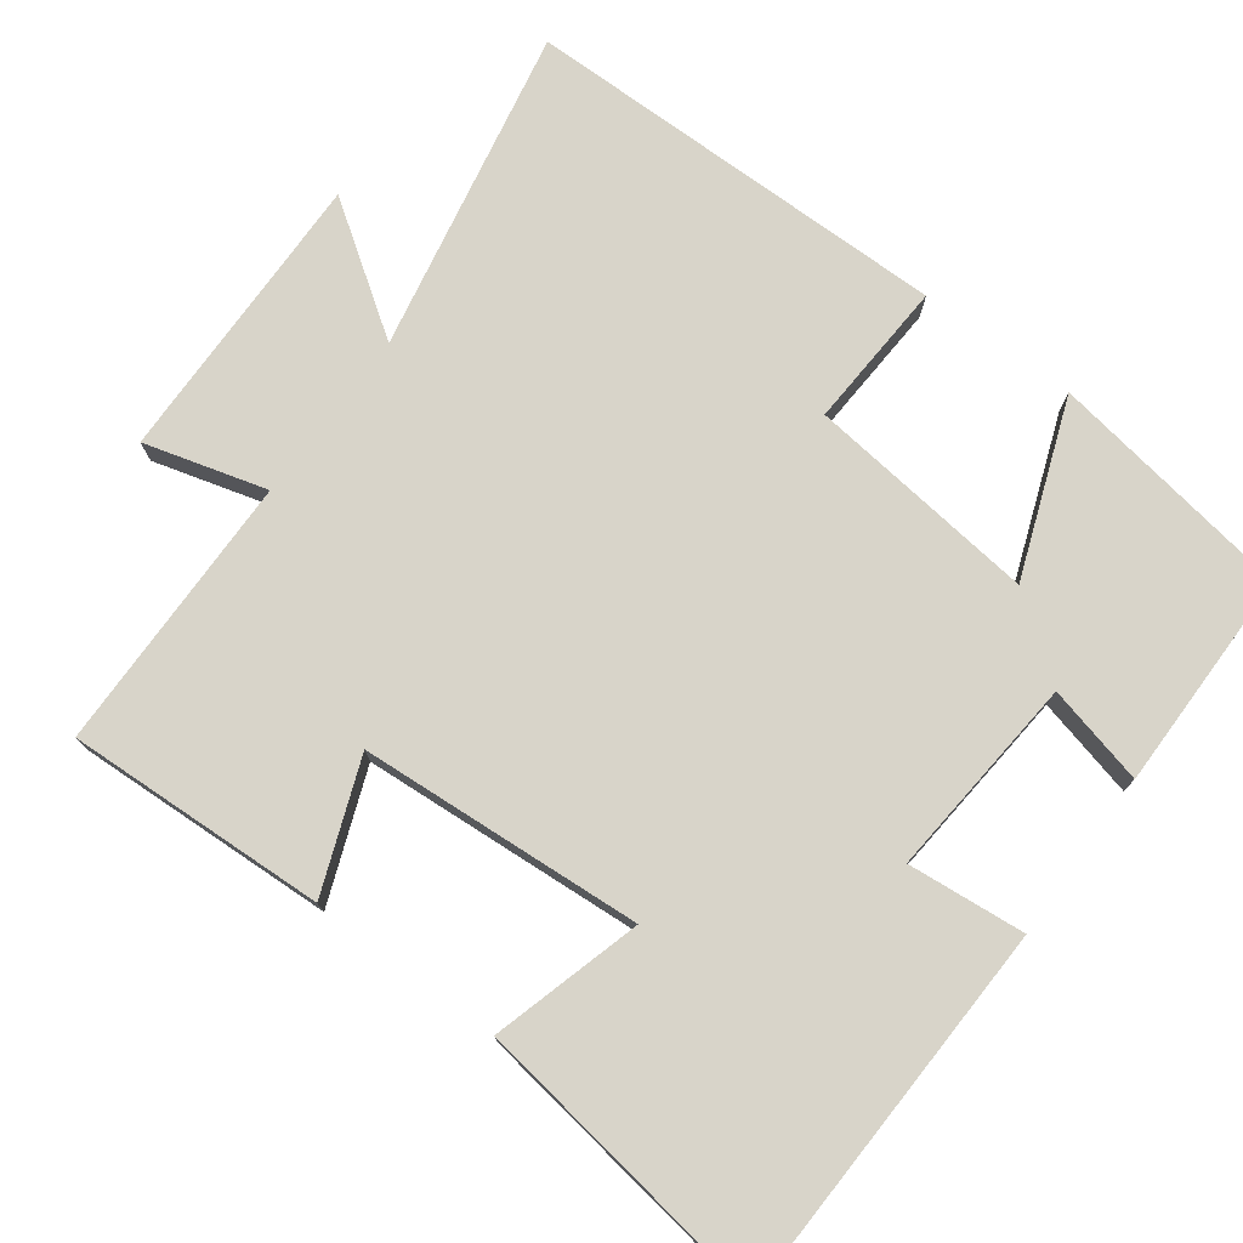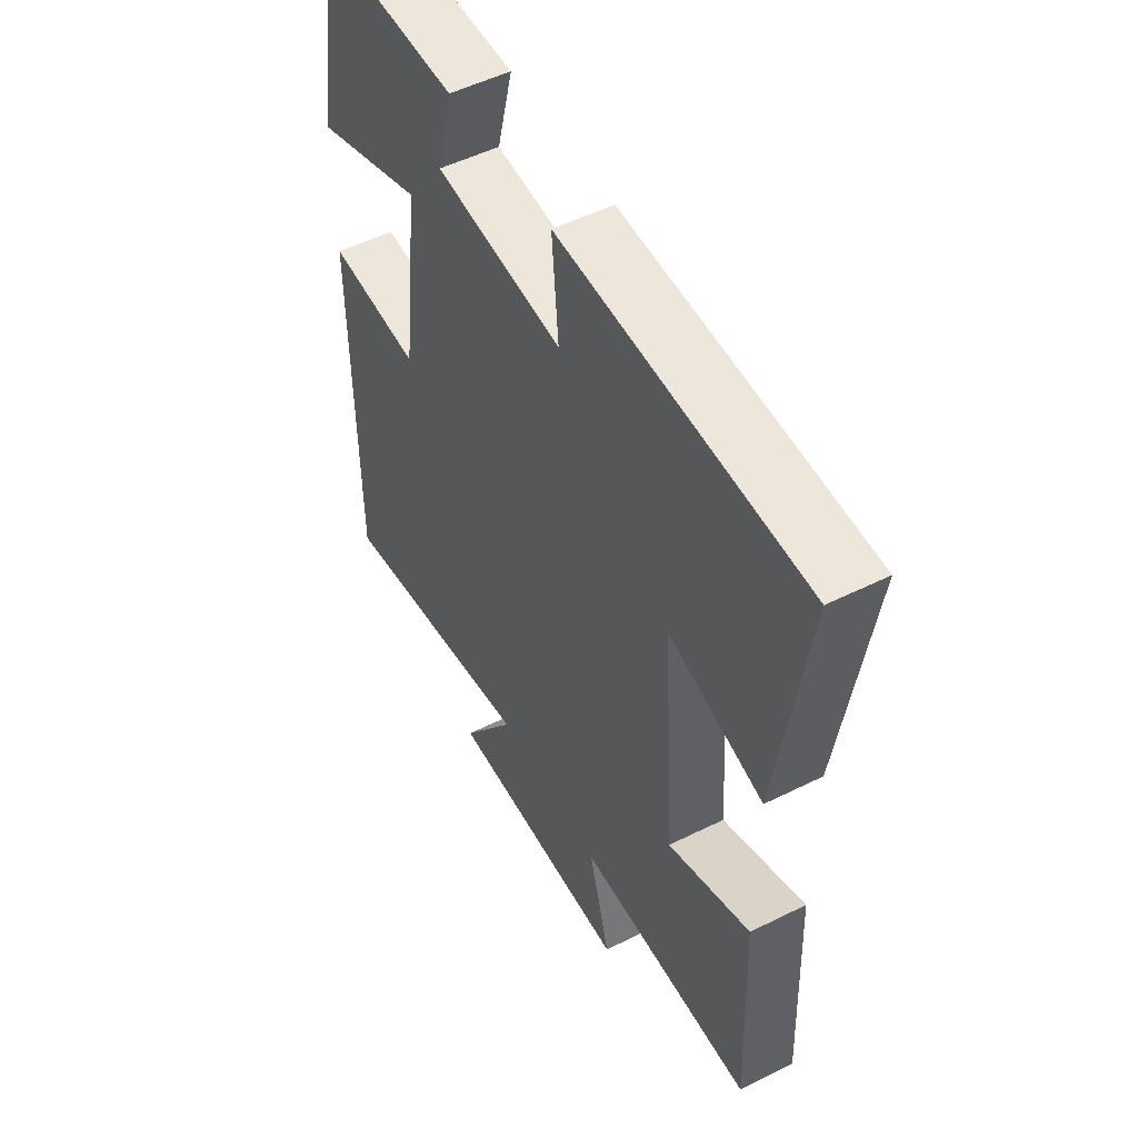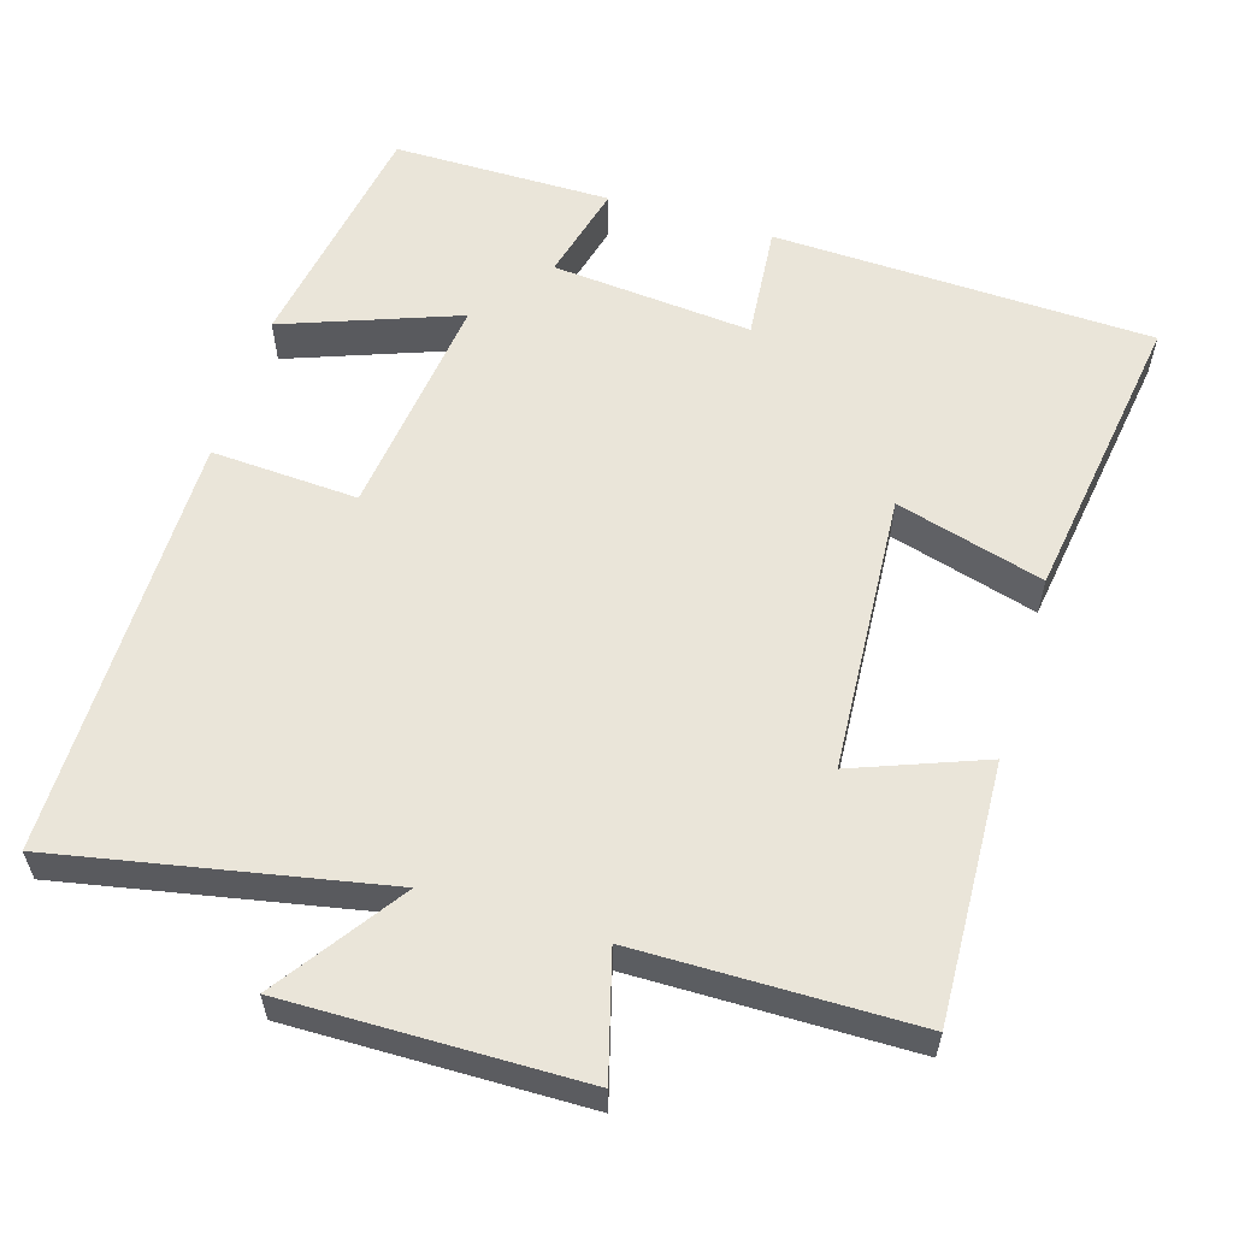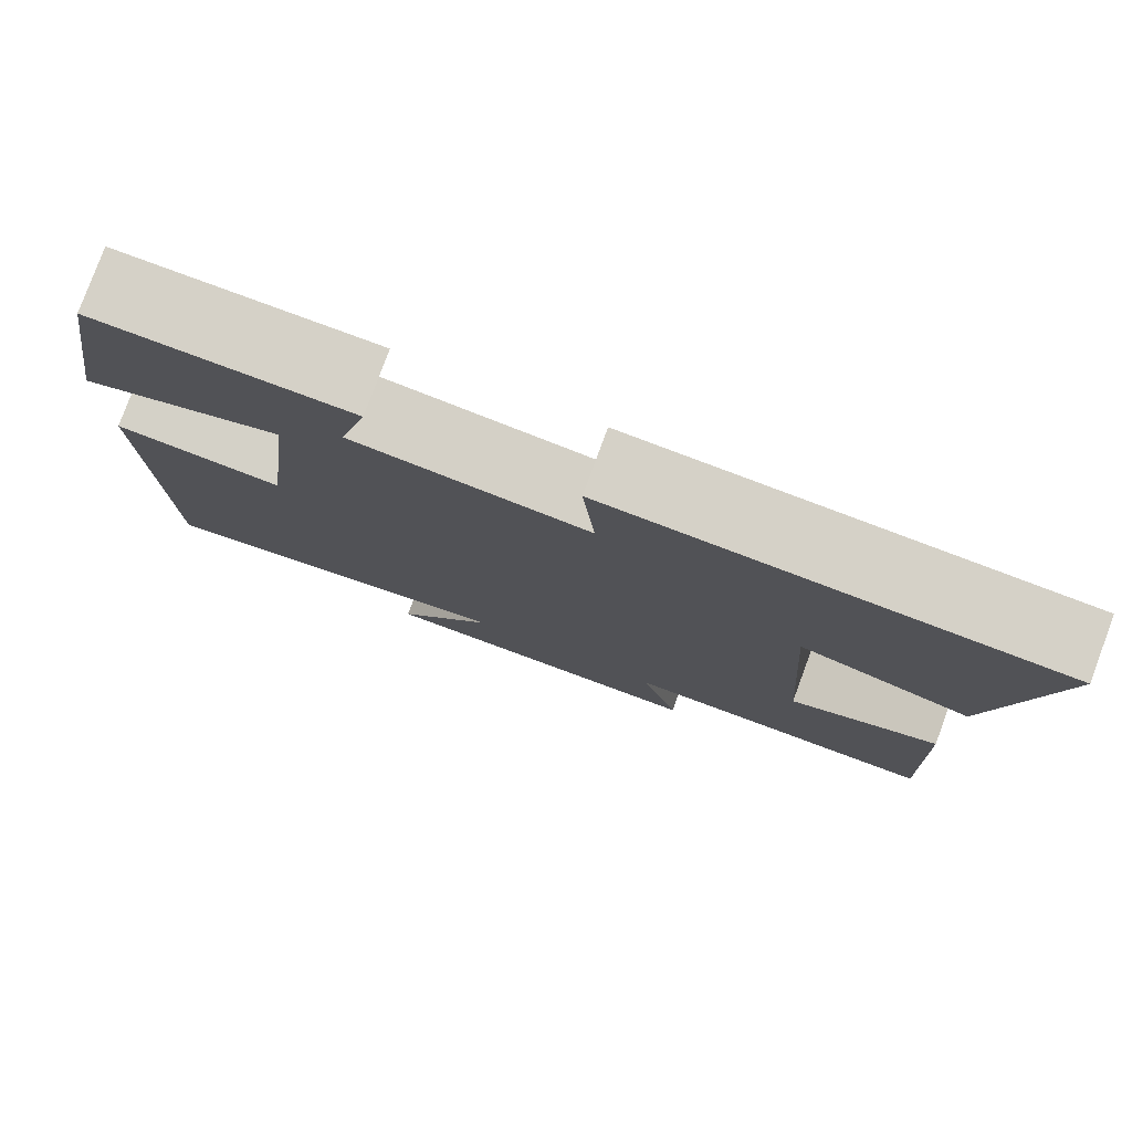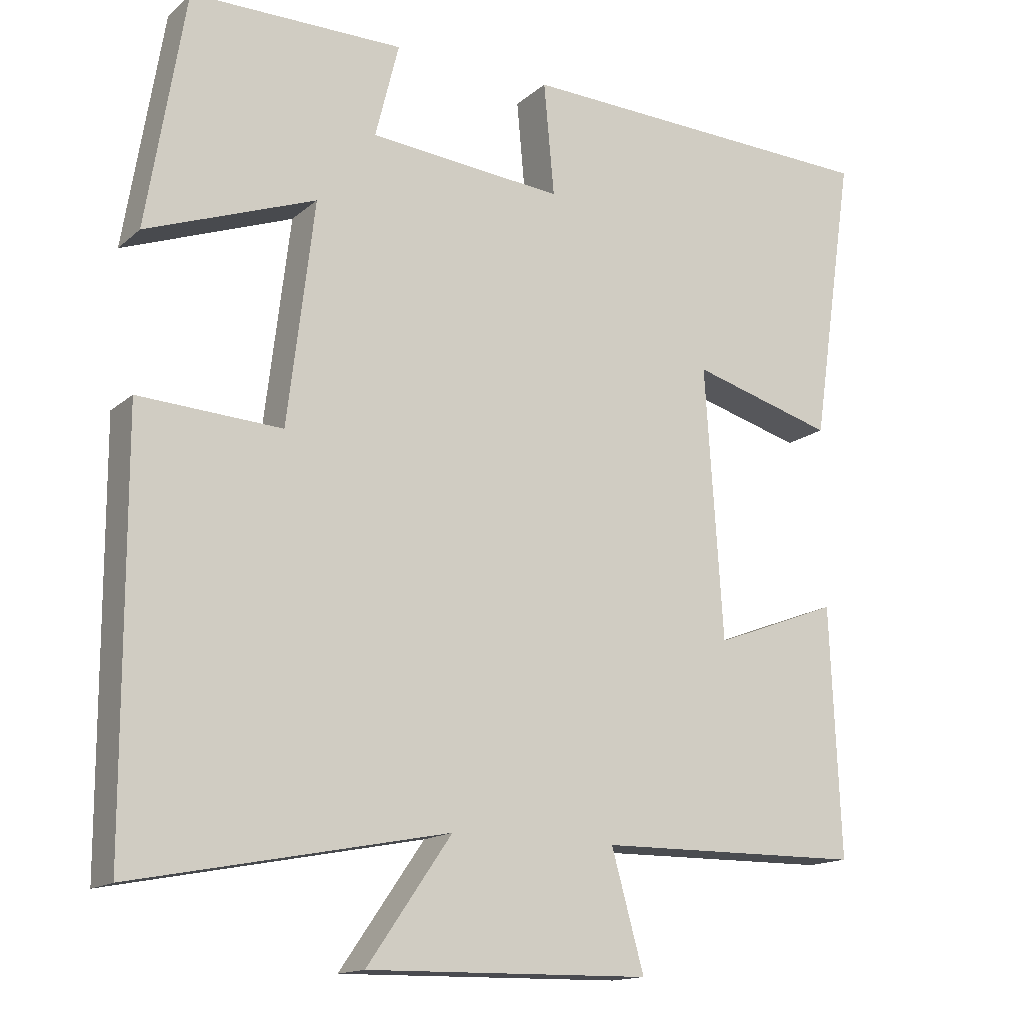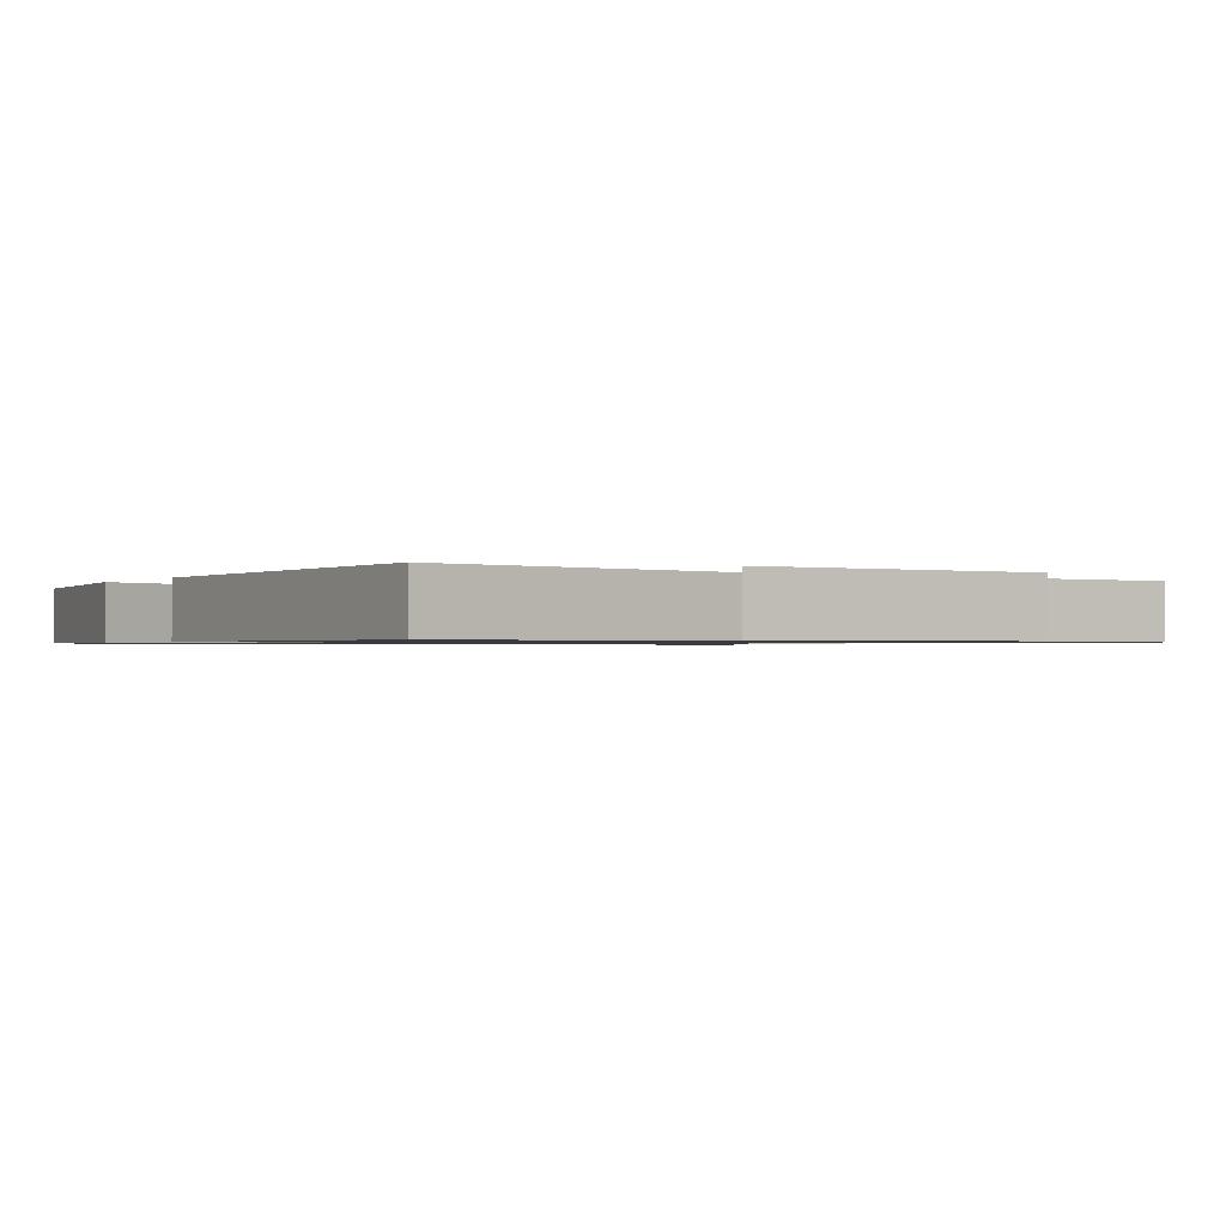
<metadata>
{"format":"obj","ext":"obj","renderer":"f3d","projection":"perspective","resolution":1024,"background":"white","views":[{"elev":75.5,"azim":-53.6,"up":"+Y"},{"elev":51.9,"azim":-118.3,"up":"+Z"},{"elev":58.0,"azim":-163.0,"up":"+Y"},{"elev":79.4,"azim":-159.7,"up":"+Z"},{"elev":-15.1,"azim":149.4,"up":"+Z"},{"elev":-0.9,"azim":148.3,"up":"+Y"}]}
</metadata>
<code>
v 0.448 0.07 0.5
v 0.5 0.07 0.181
v 0.271 0.07 0.266
v 0.307 0.07 -0.034
v 0.5 0.07 -0.023
v 0.498 0.07 -0.583
v 0.074 0.07 -0.5
v 0.188 0.07 -0.665
v -0.196 0.07 -0.659
v -0.152 0.07 -0.5
v -0.514 0.07 -0.496
v -0.5 0.07 -0.158
v -0.33 0.07 -0.223
v -0.306 0.07 0.145
v -0.5 0.07 0.09
v -0.558 0.07 0.482
v -0.058 0.07 0.5
v -0.072 0.07 0.347
v 0.192 0.07 0.371
v 0.16 0.07 0.5
v 0.448 0 0.5
v 0.5 0 0.181
v 0.271 0 0.266
v 0.307 0 -0.034
v 0.5 0 -0.023
v 0.498 0 -0.583
v 0.074 0 -0.5
v 0.188 0 -0.665
v -0.196 0 -0.659
v -0.152 0 -0.5
v -0.514 0 -0.496
v -0.5 0 -0.158
v -0.33 0 -0.223
v -0.306 0 0.145
v -0.5 0 0.09
v -0.558 0 0.482
v -0.058 0 0.5
v -0.072 0 0.347
v 0.192 0 0.371
v 0.16 0 0.5
f 19 20 1 2
f 15 16 17 18
f 14 15 18 19
f 13 14 19
f 10 11 12 13
f 10 13 19
f 7 8 9 10
f 7 10 19
f 4 5 6 7
f 3 4 7 19
f 2 3 19
f 22 21 40 39
f 38 37 36 35
f 39 38 35 34
f 39 34 33
f 33 32 31 30
f 39 33 30
f 30 29 28 27
f 39 30 27
f 27 26 25 24
f 39 27 24 23
f 39 23 22
f 1 21 22 2
f 2 22 23 3
f 3 23 24 4
f 4 24 25 5
f 5 25 26 6
f 6 26 27 7
f 7 27 28 8
f 8 28 29 9
f 9 29 30 10
f 10 30 31 11
f 11 31 32 12
f 12 32 33 13
f 13 33 34 14
f 14 34 35 15
f 15 35 36 16
f 16 36 37 17
f 17 37 38 18
f 18 38 39 19
f 19 39 40 20
f 20 40 21 1

</code>
